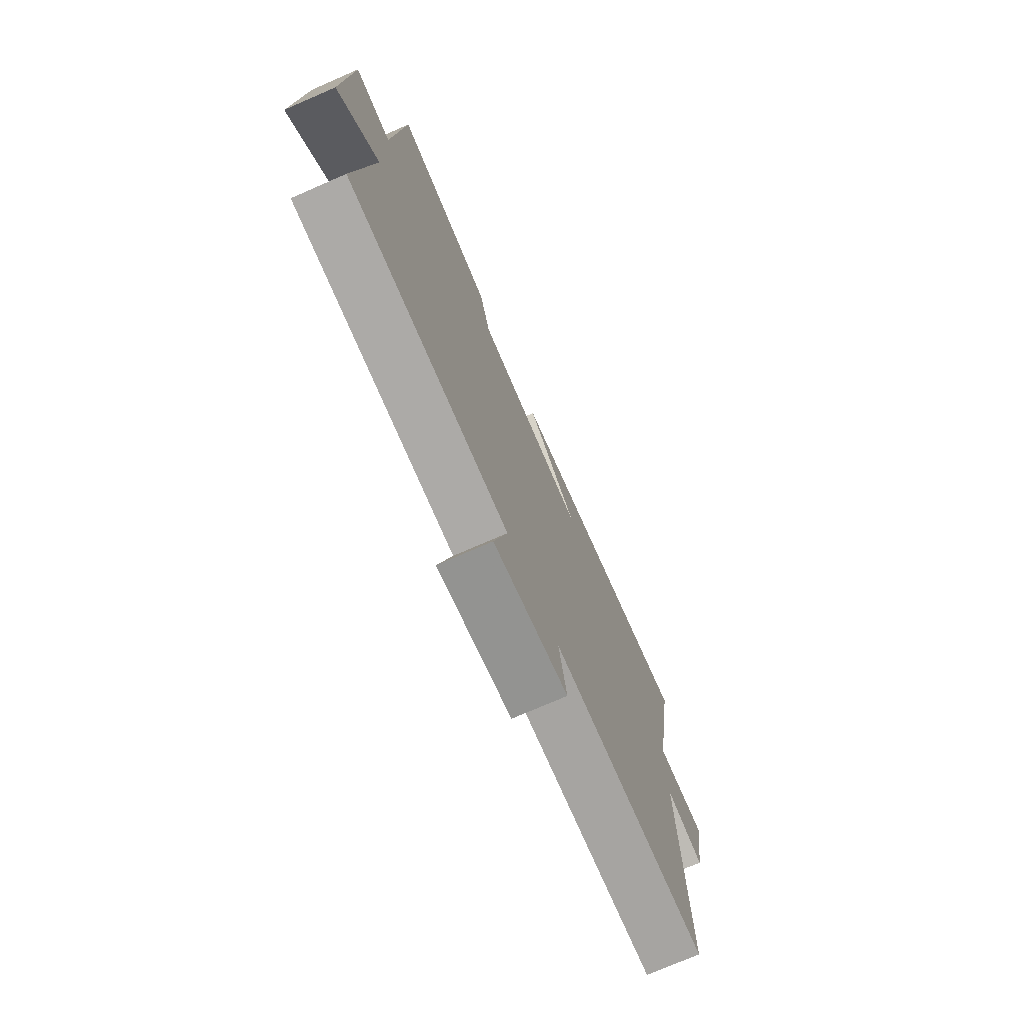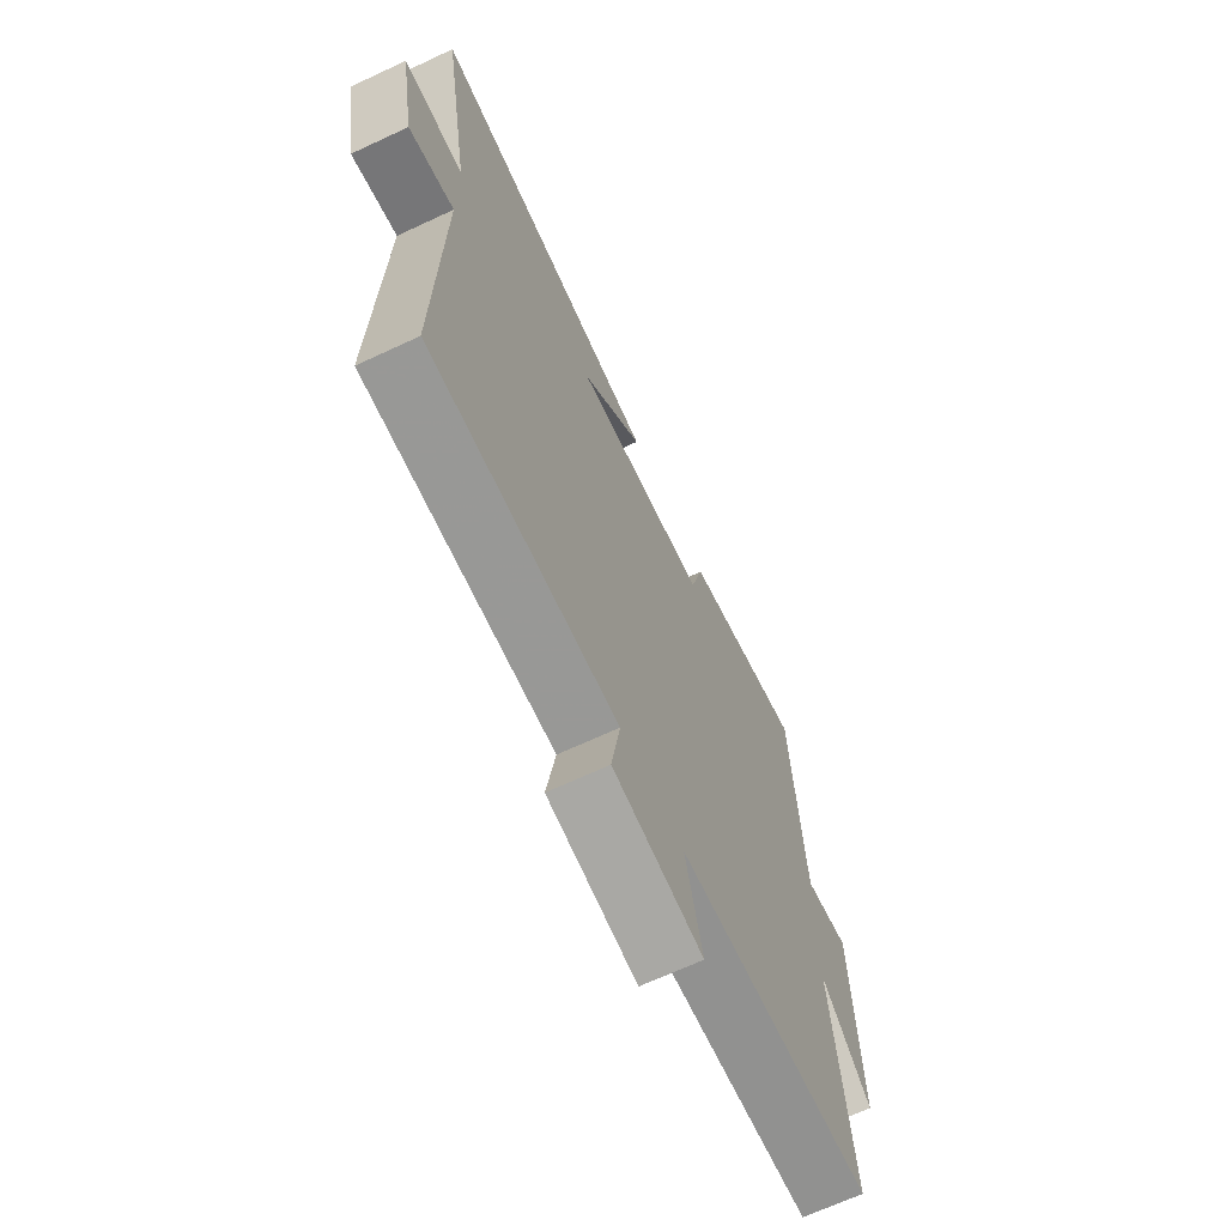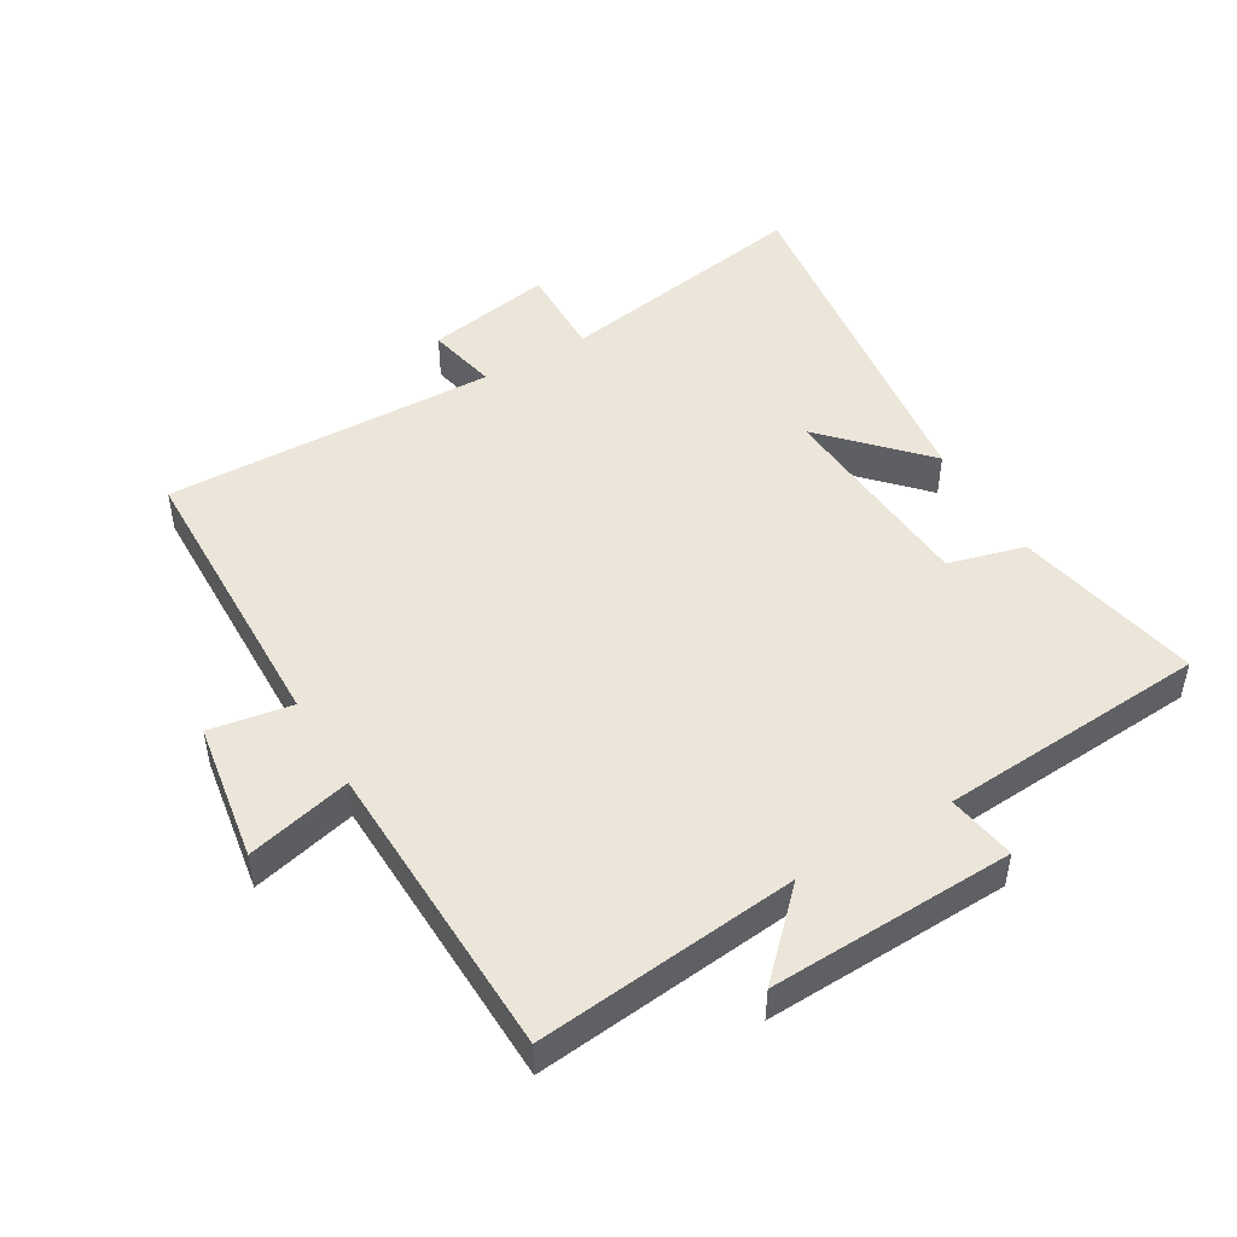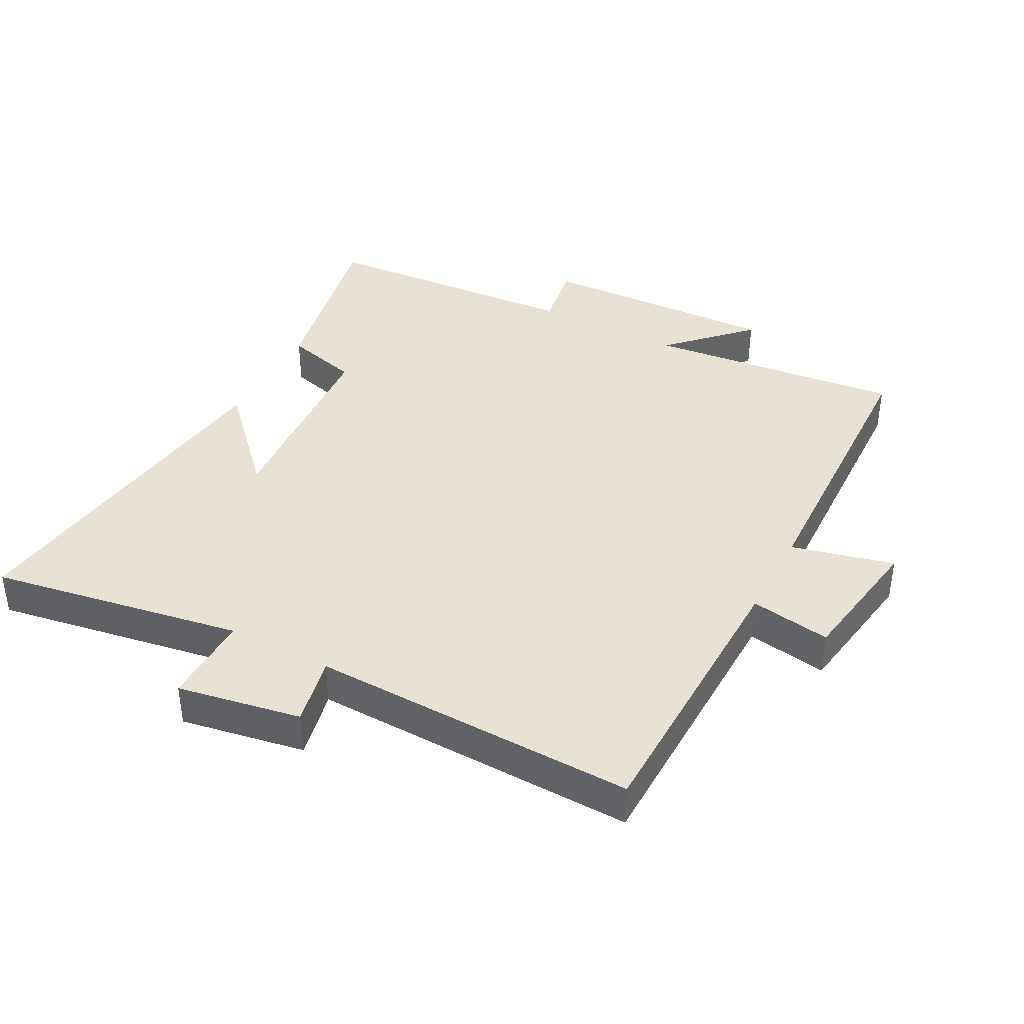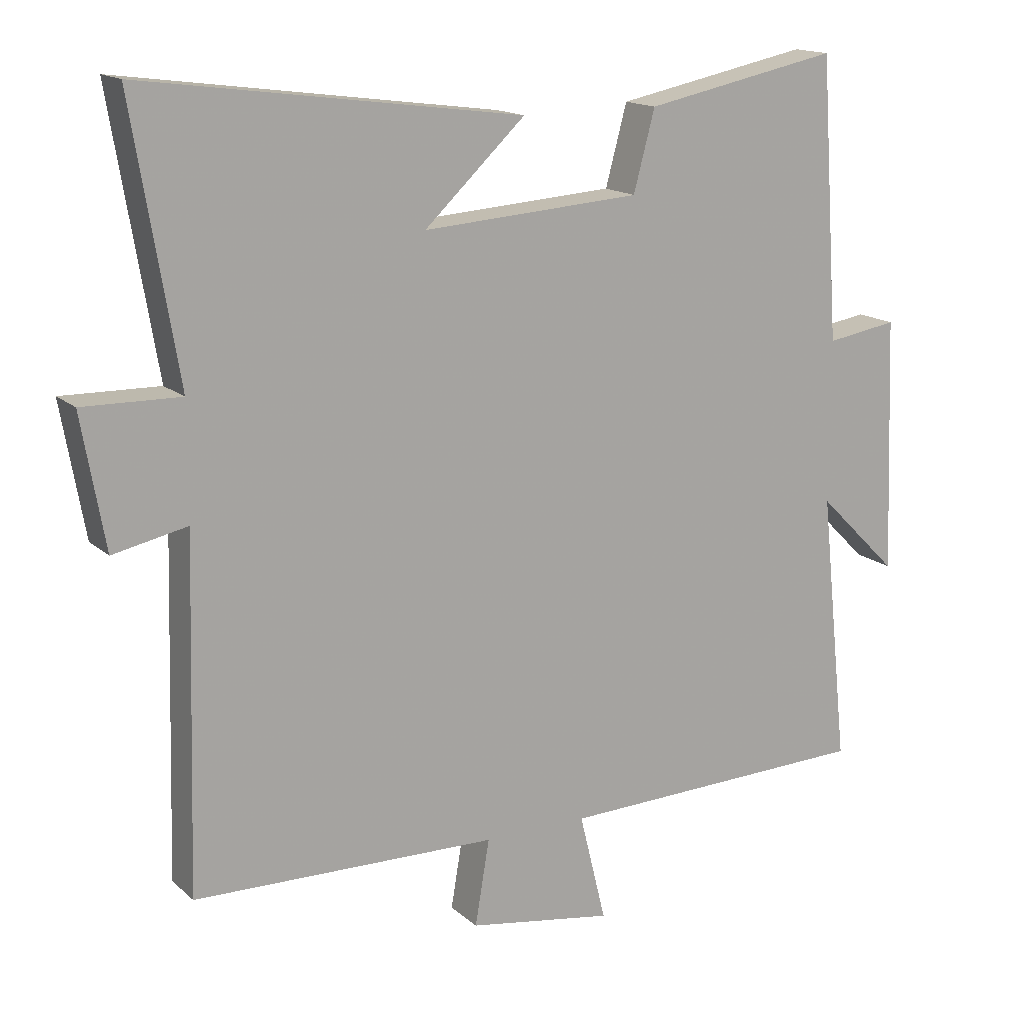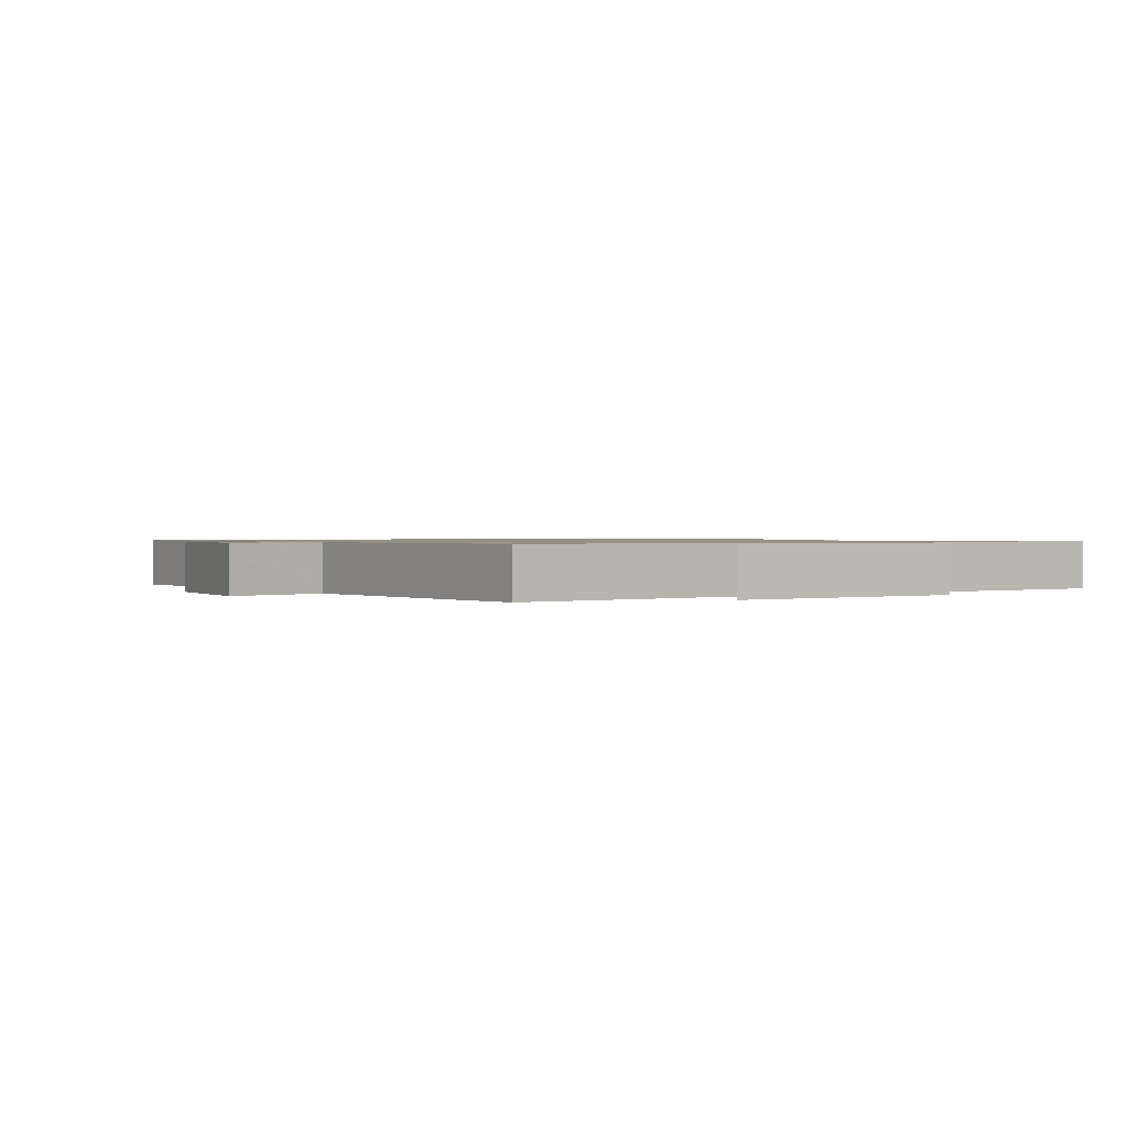
<metadata>
{"format":"obj","ext":"obj","renderer":"f3d","projection":"perspective","resolution":1024,"background":"white","views":[{"elev":-74.6,"azim":-66.5,"up":"+Z"},{"elev":-67.4,"azim":115.1,"up":"+Z"},{"elev":48.3,"azim":-120.5,"up":"+Y"},{"elev":39.7,"azim":117.8,"up":"+Y"},{"elev":15.5,"azim":149.8,"up":"+Z"},{"elev":0.9,"azim":-123.7,"up":"+Y"}]}
</metadata>
<code>
v 0.566 0.07 0.574
v 0.5 0.07 0.182
v 0.642 0.07 0.185
v 0.608 0.07 -0.007
v 0.5 0.07 0.016
v 0.514 0.07 -0.49
v 0.07 0.07 -0.5
v 0.091 0.07 -0.625
v -0.121 0.07 -0.659
v -0.082 0.07 -0.5
v -0.542 0.07 -0.486
v -0.5 0.07 -0.089
v -0.618 0.07 -0.206
v -0.604 0.07 0.166
v -0.5 0.07 0.149
v -0.472 0.07 0.558
v -0.188 0.07 0.5
v -0.157 0.07 0.384
v 0.161 0.07 0.362
v 0.014 0.07 0.5
v 0.566 0 0.574
v 0.5 0 0.182
v 0.642 0 0.185
v 0.608 0 -0.007
v 0.5 0 0.016
v 0.514 0 -0.49
v 0.07 0 -0.5
v 0.091 0 -0.625
v -0.121 0 -0.659
v -0.082 0 -0.5
v -0.542 0 -0.486
v -0.5 0 -0.089
v -0.618 0 -0.206
v -0.604 0 0.166
v -0.5 0 0.149
v -0.472 0 0.558
v -0.188 0 0.5
v -0.157 0 0.384
v 0.161 0 0.362
v 0.014 0 0.5
f 19 20 1 2
f 18 19 2
f 15 16 17 18
f 15 18 2
f 12 13 14 15
f 12 15 2 3
f 10 11 12 3
f 7 8 9 10
f 5 6 7 10
f 5 10 3
f 3 4 5
f 22 21 40 39
f 22 39 38
f 38 37 36 35
f 22 38 35
f 35 34 33 32
f 23 22 35 32
f 23 32 31 30
f 30 29 28 27
f 30 27 26 25
f 23 30 25
f 25 24 23
f 1 21 22 2
f 2 22 23 3
f 3 23 24 4
f 4 24 25 5
f 5 25 26 6
f 6 26 27 7
f 7 27 28 8
f 8 28 29 9
f 9 29 30 10
f 10 30 31 11
f 11 31 32 12
f 12 32 33 13
f 13 33 34 14
f 14 34 35 15
f 15 35 36 16
f 16 36 37 17
f 17 37 38 18
f 18 38 39 19
f 19 39 40 20
f 20 40 21 1

</code>
